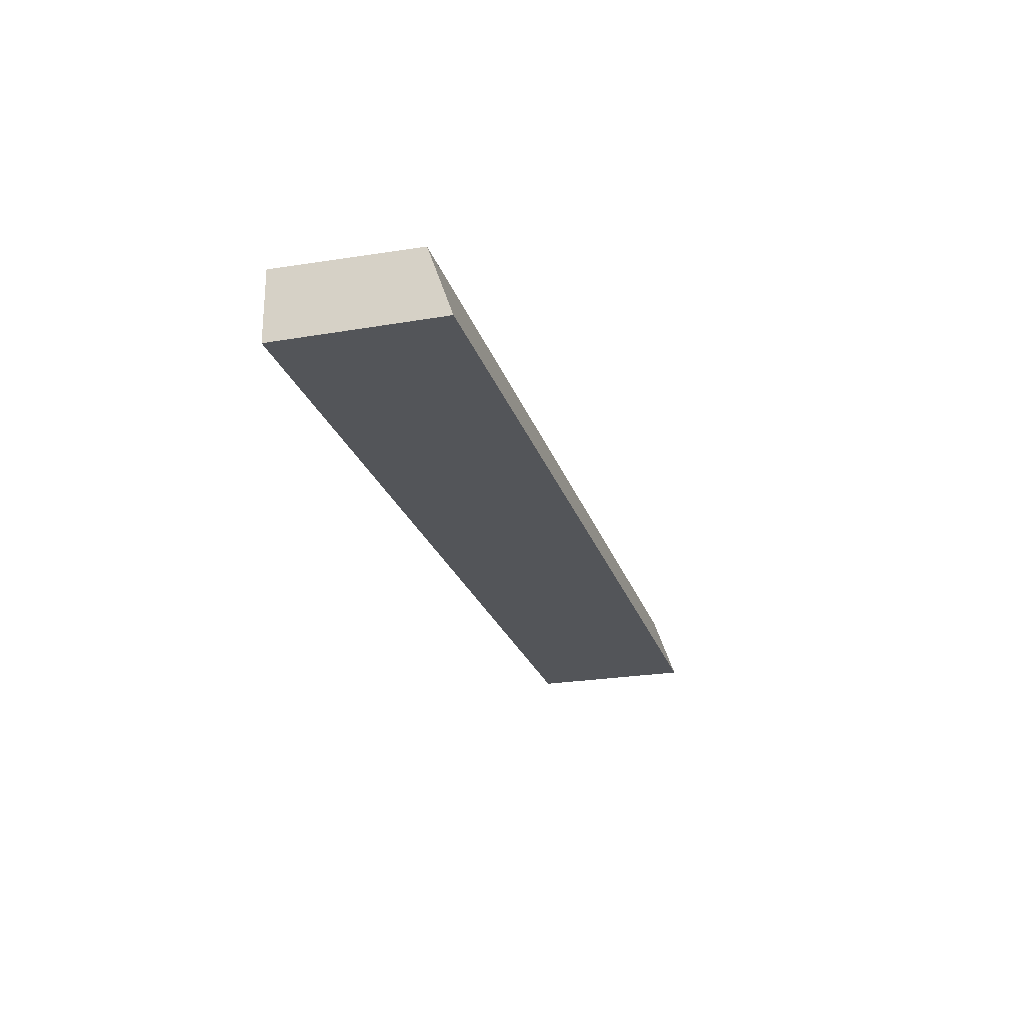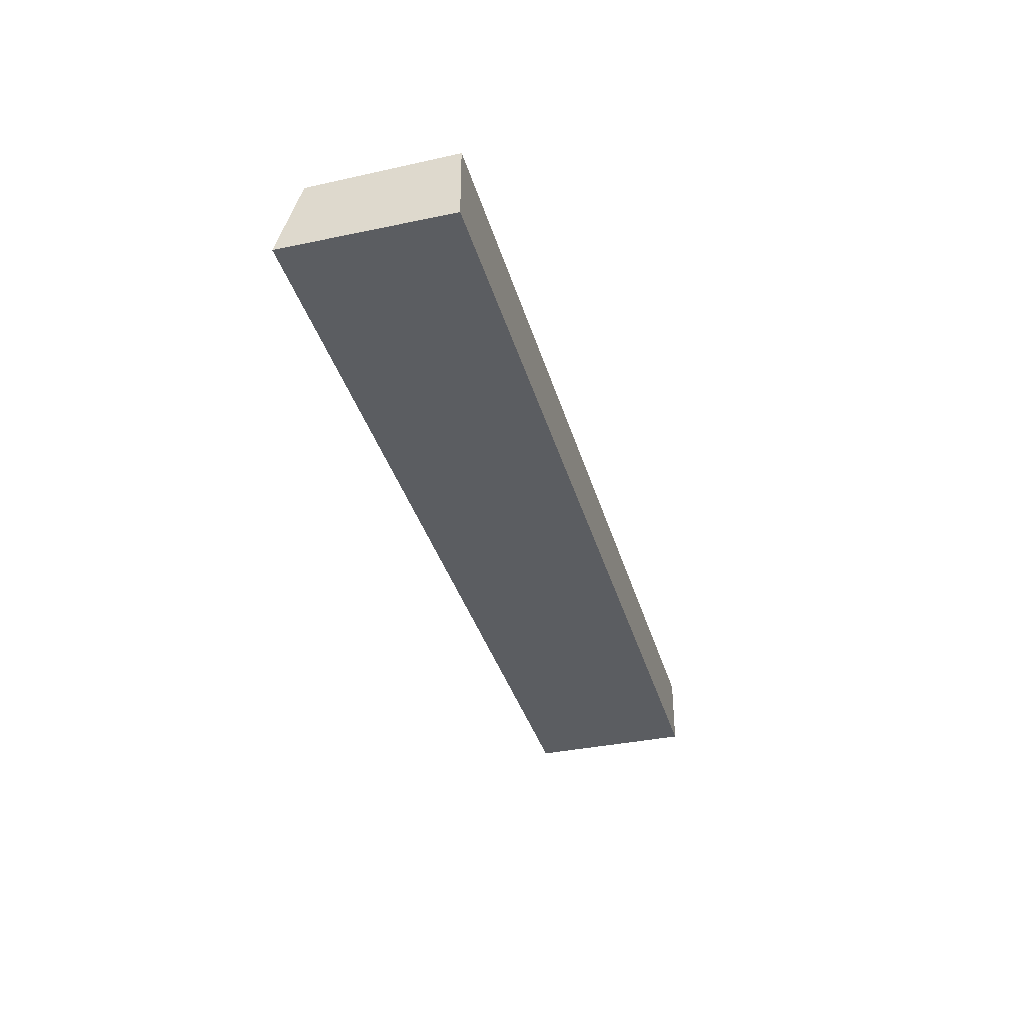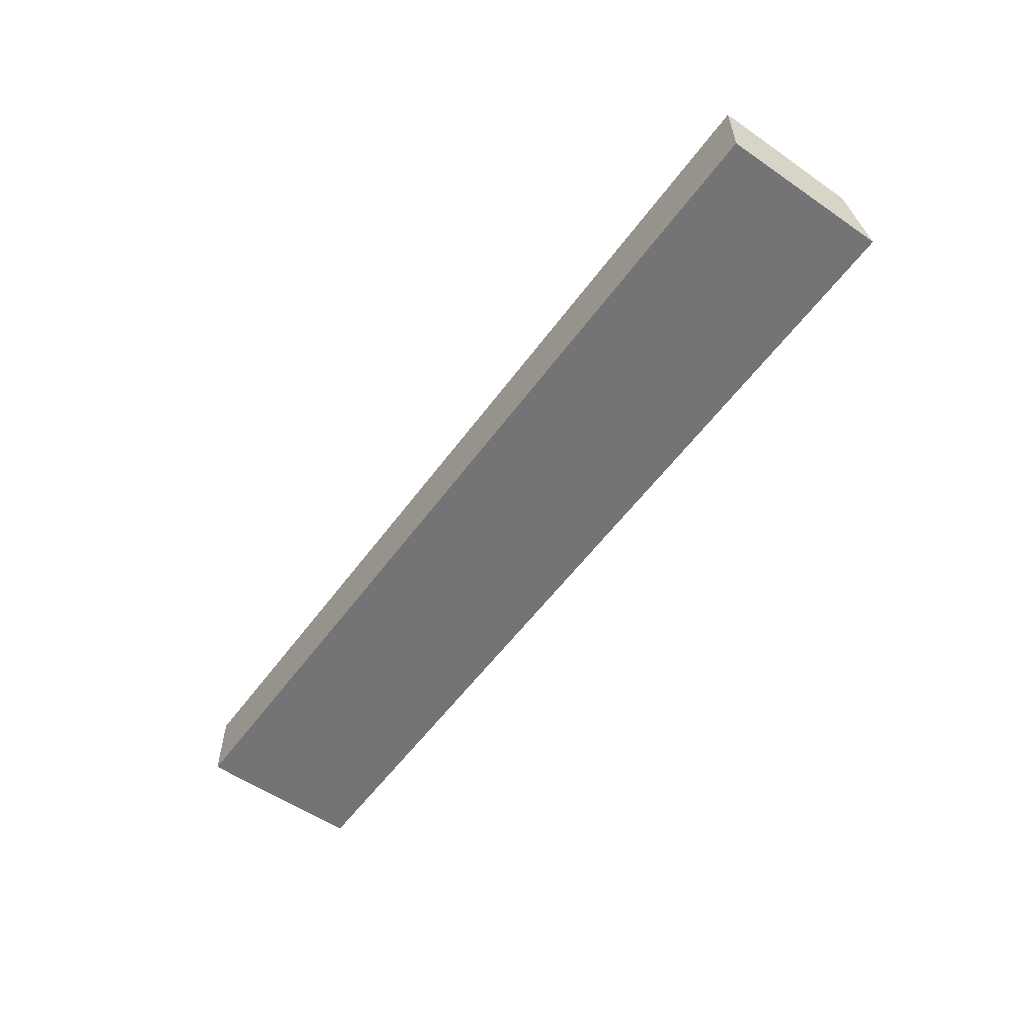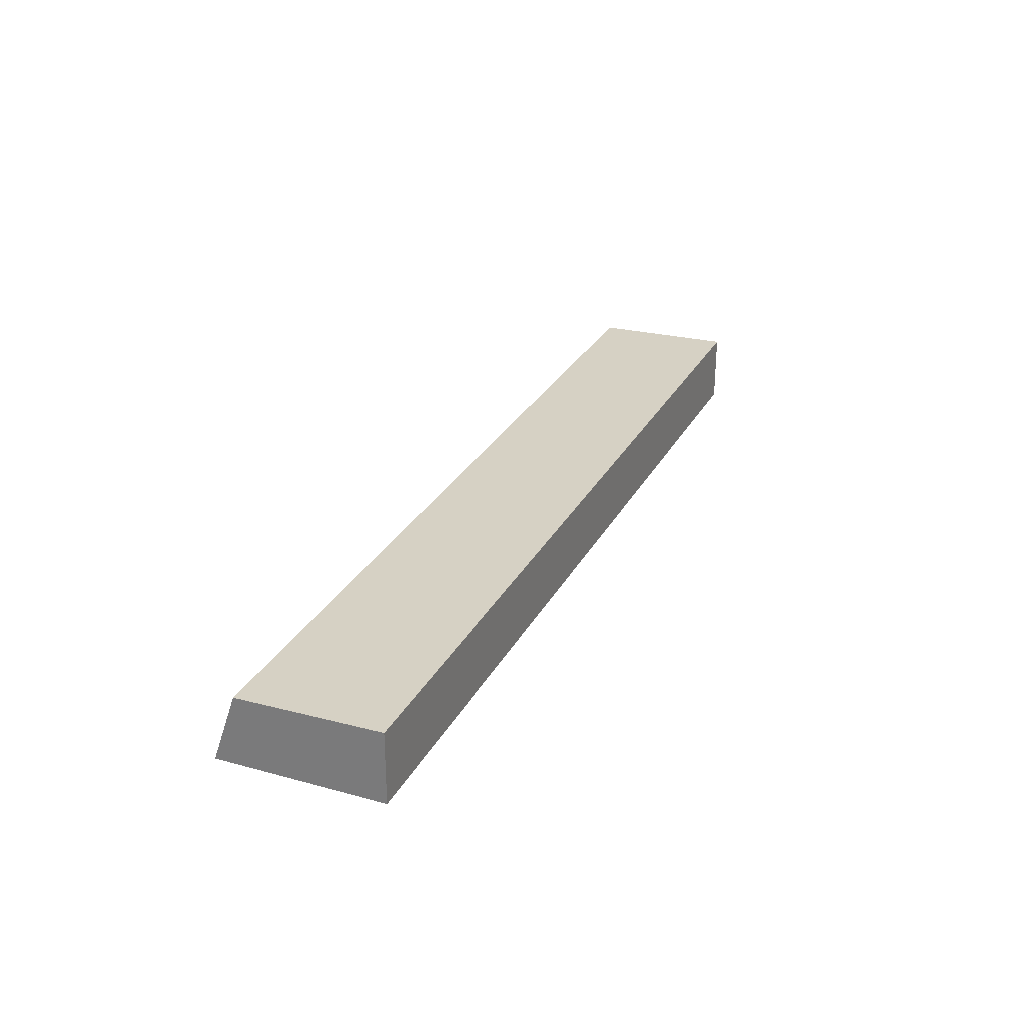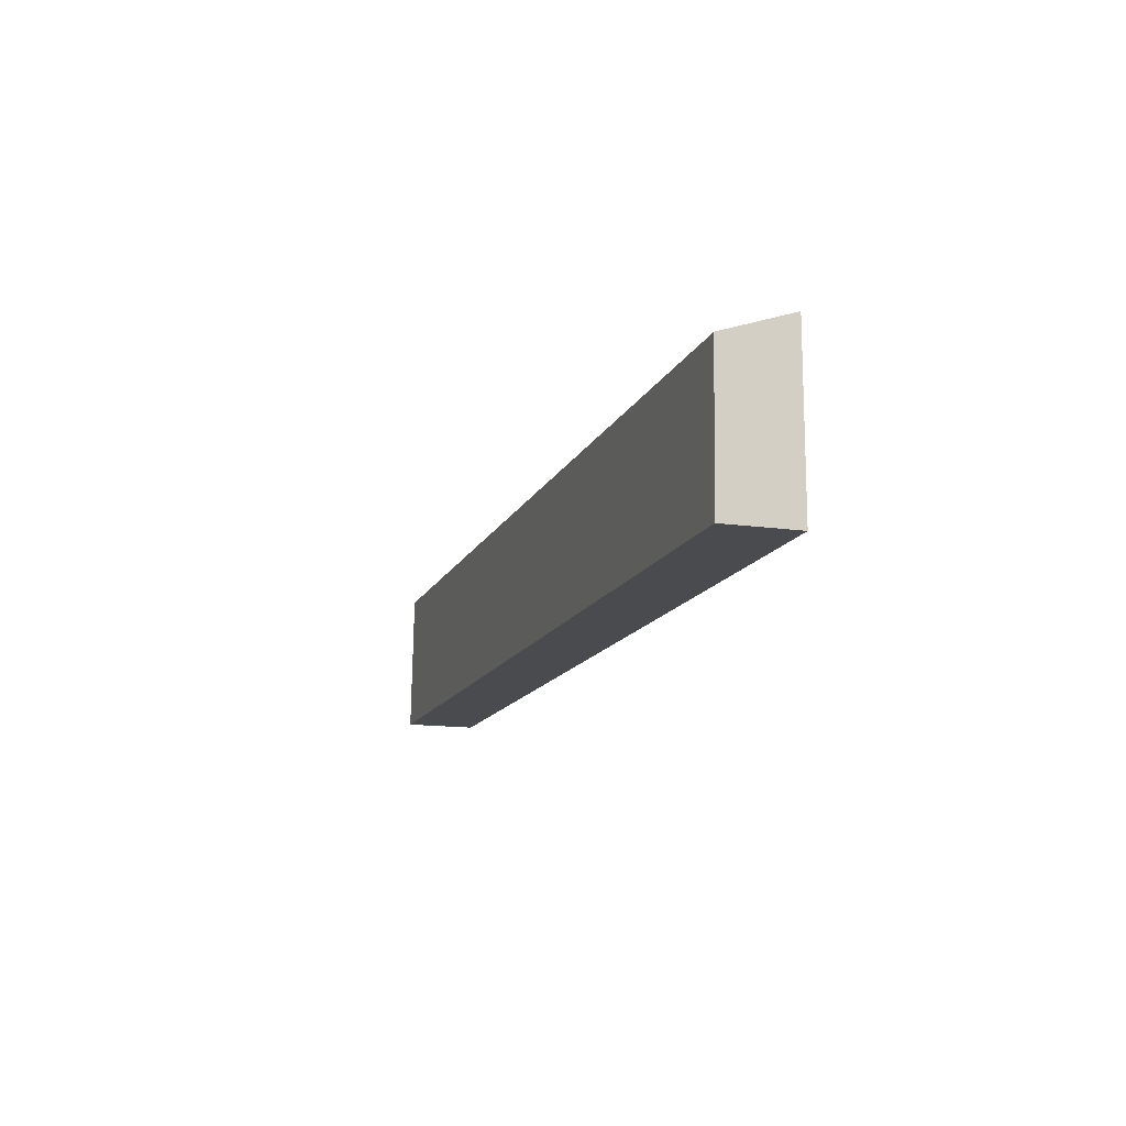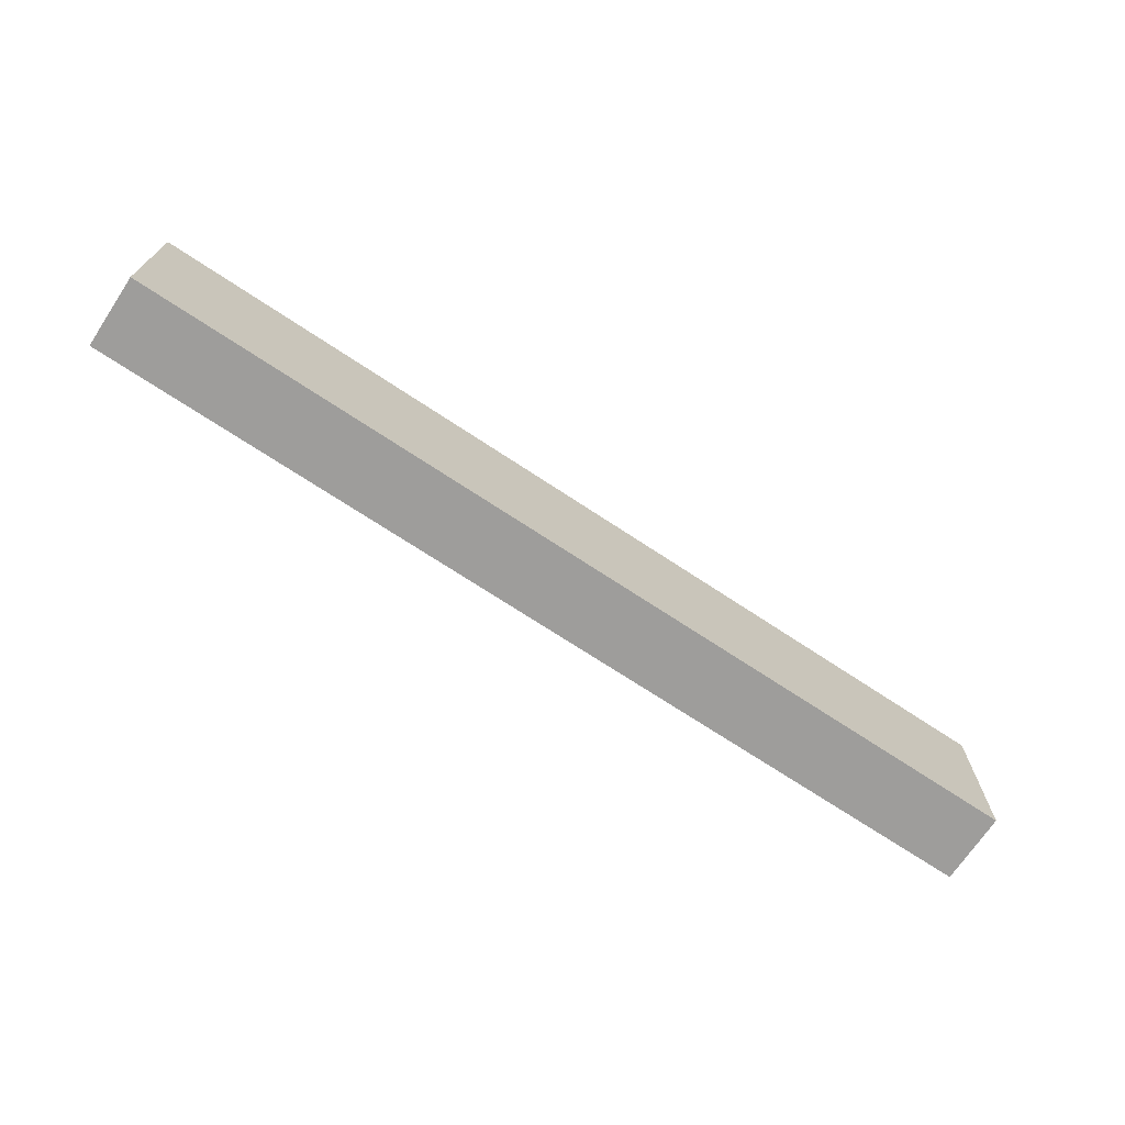
<metadata>
{"format":"obj","ext":"obj","renderer":"f3d","projection":"perspective","resolution":1024,"background":"white","views":[{"elev":-24.0,"azim":105.9,"up":"+Z"},{"elev":-36.2,"azim":-74.6,"up":"+Z"},{"elev":-56.3,"azim":54.3,"up":"+Z"},{"elev":27.4,"azim":-67.1,"up":"+Z"},{"elev":-13.9,"azim":72.4,"up":"+Y"},{"elev":-70.5,"azim":146.4,"up":"+Y"}]}
</metadata>
<code>
g pb_Mesh398890
v -8 20 -45
v -47 20 -45
v -8 26 -45.1
v -47 26 -45.1
v -47 20 -45
v -47 20 -48
v -47 26 -45.1
v -47 27 -48
v -47 20 -48
v -8 20 -48
v -47 27 -48
v -8 27 -48
v -8 20 -48
v -8 20 -45
v -8 27 -48
v -8 26 -45.1
v -8 26 -45.1
v -47 26 -45.1
v -8 27 -48
v -47 27 -48
v -8 20 -48
v -47 20 -48
v -8 20 -45
v -47 20 -45
g pb_Mesh398890_0
f 3 2 1
f 3 4 2
f 7 6 5
f 7 8 6
f 11 10 9
f 11 12 10
f 15 14 13
f 15 16 14
f 19 18 17
f 19 20 18
f 23 22 21
f 23 24 22

</code>
